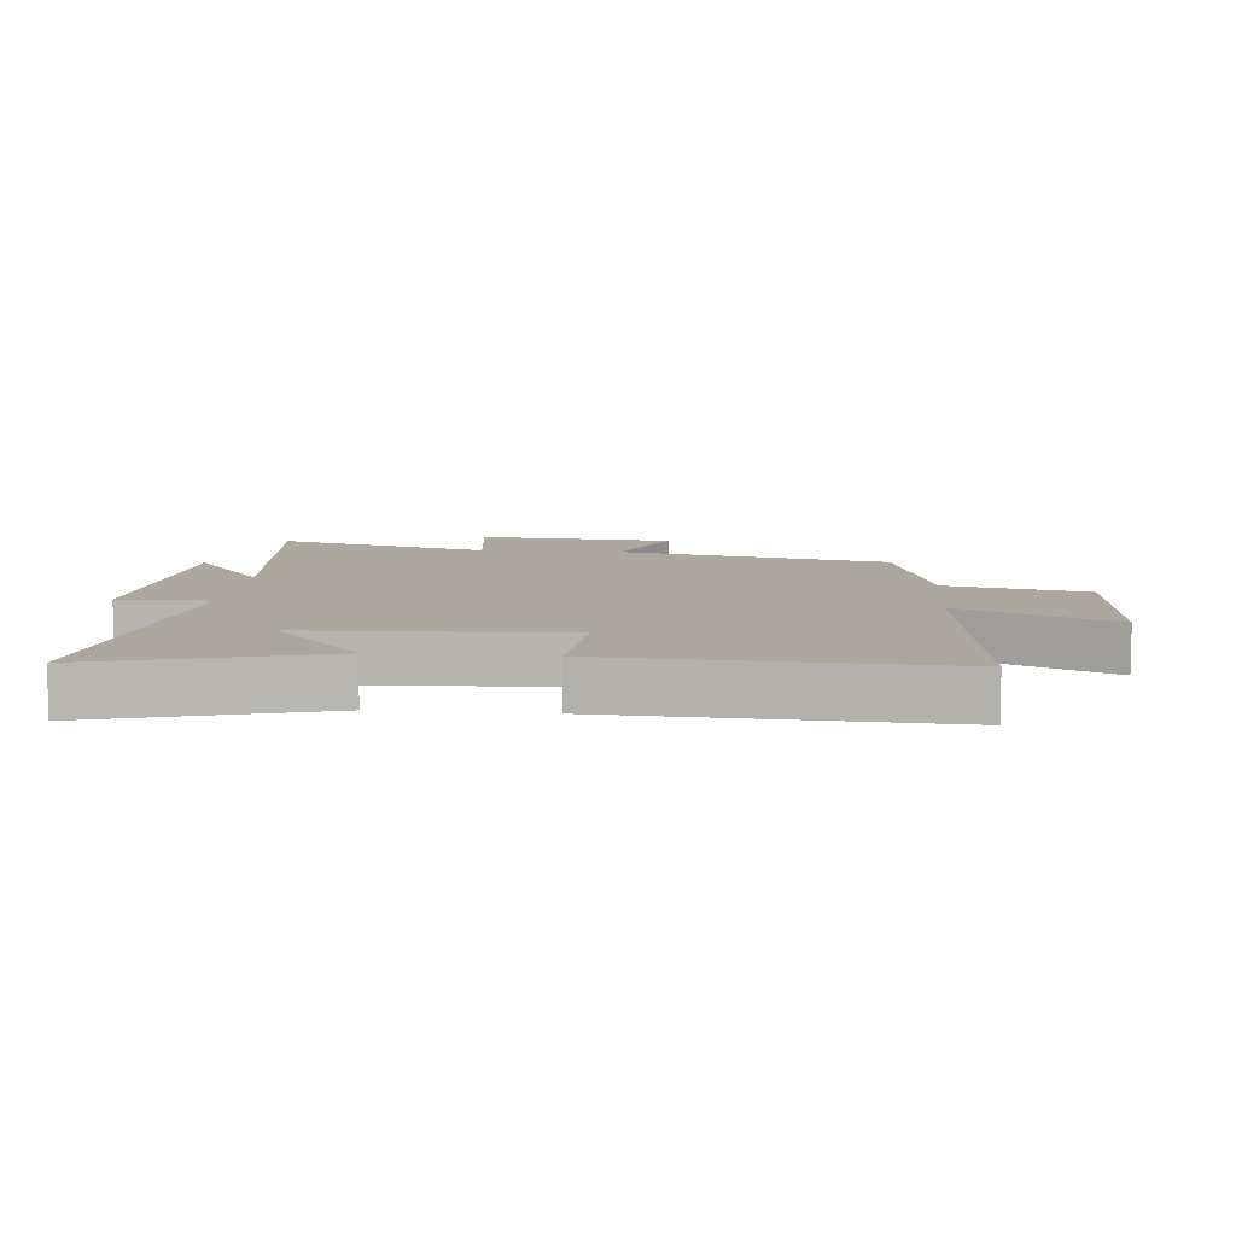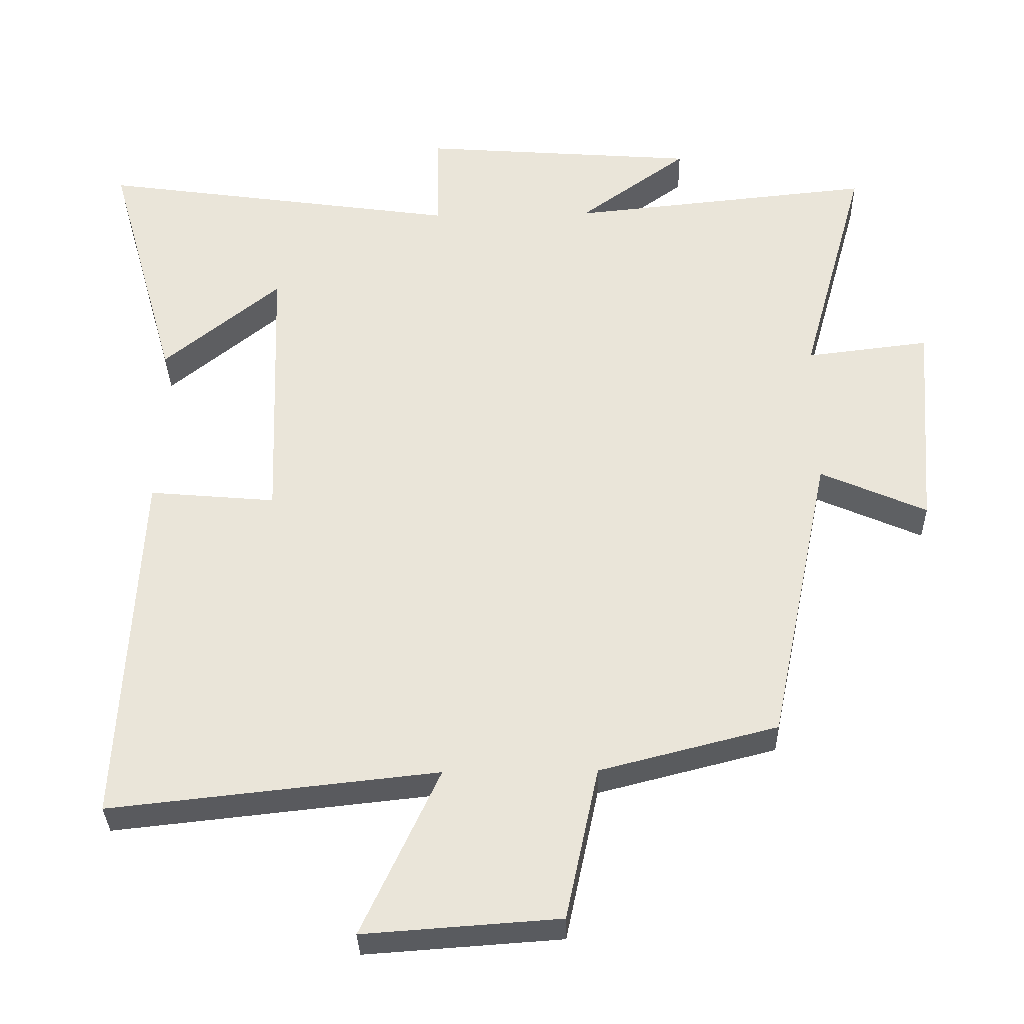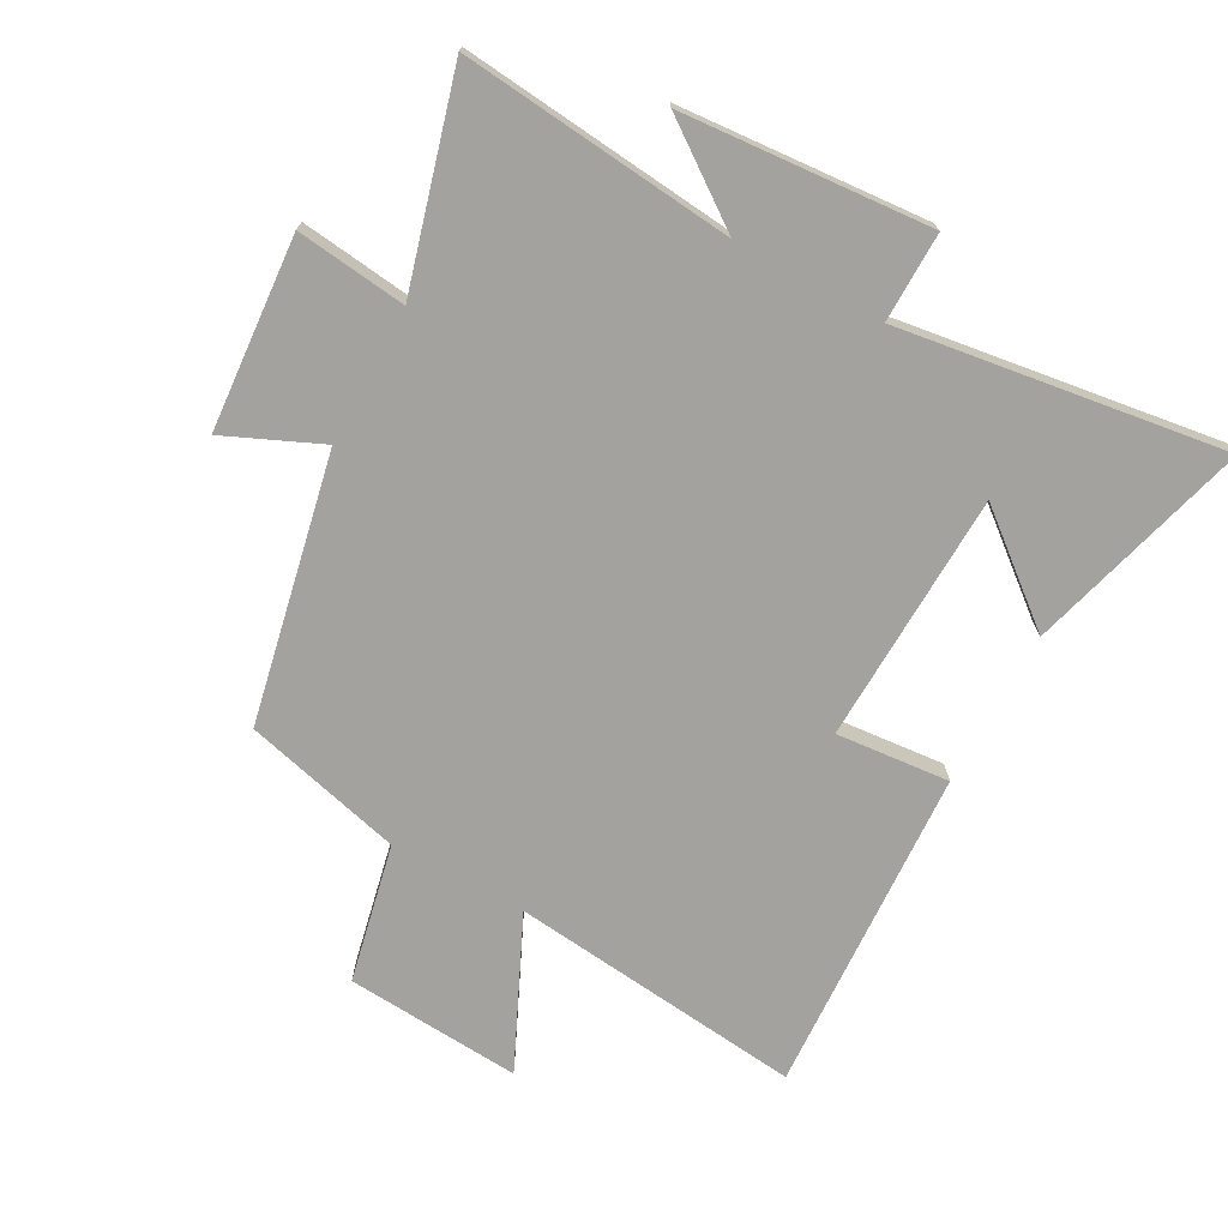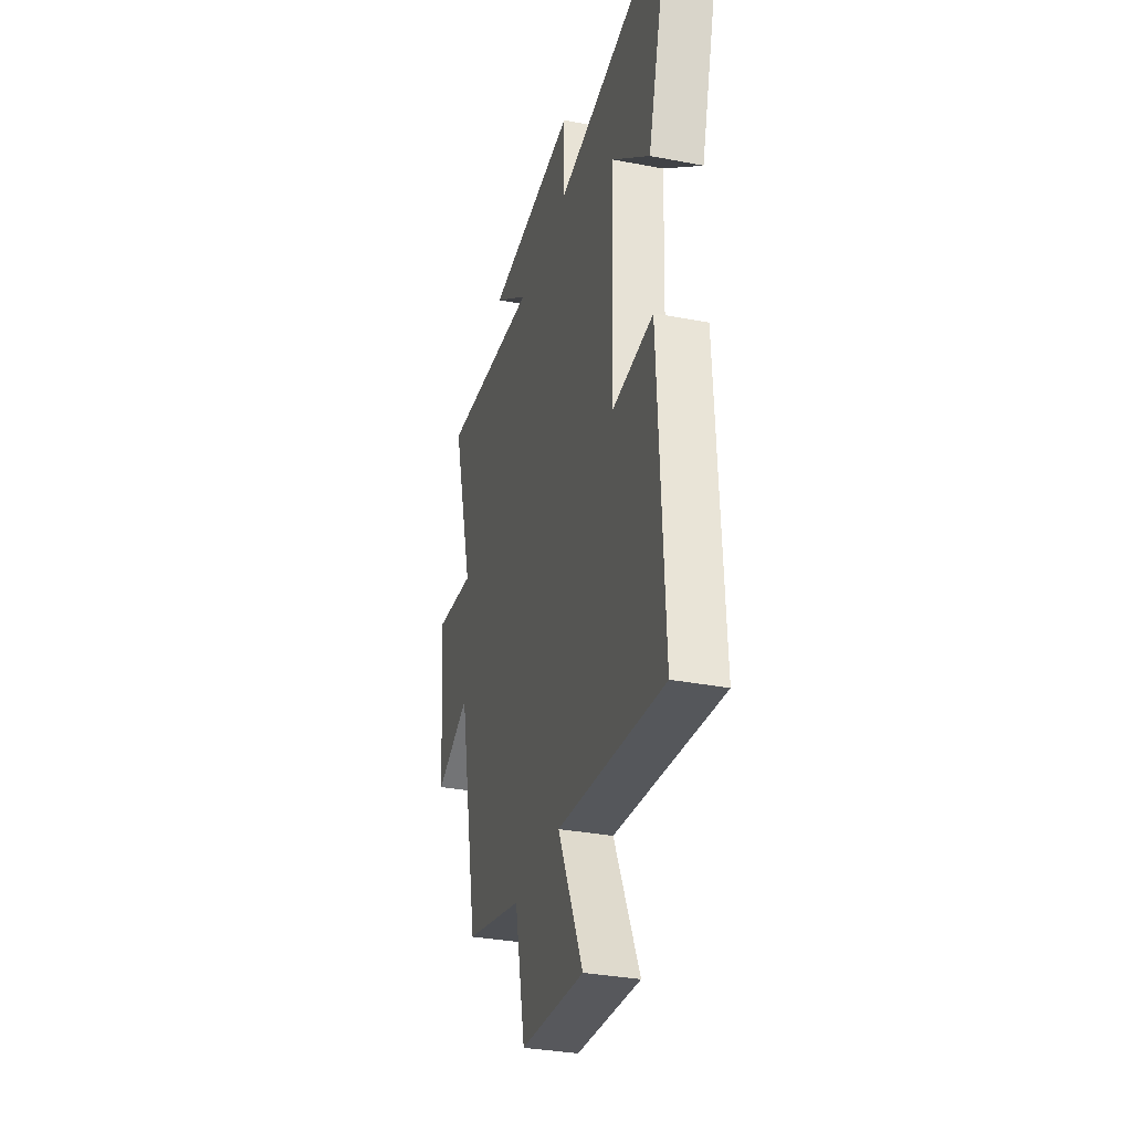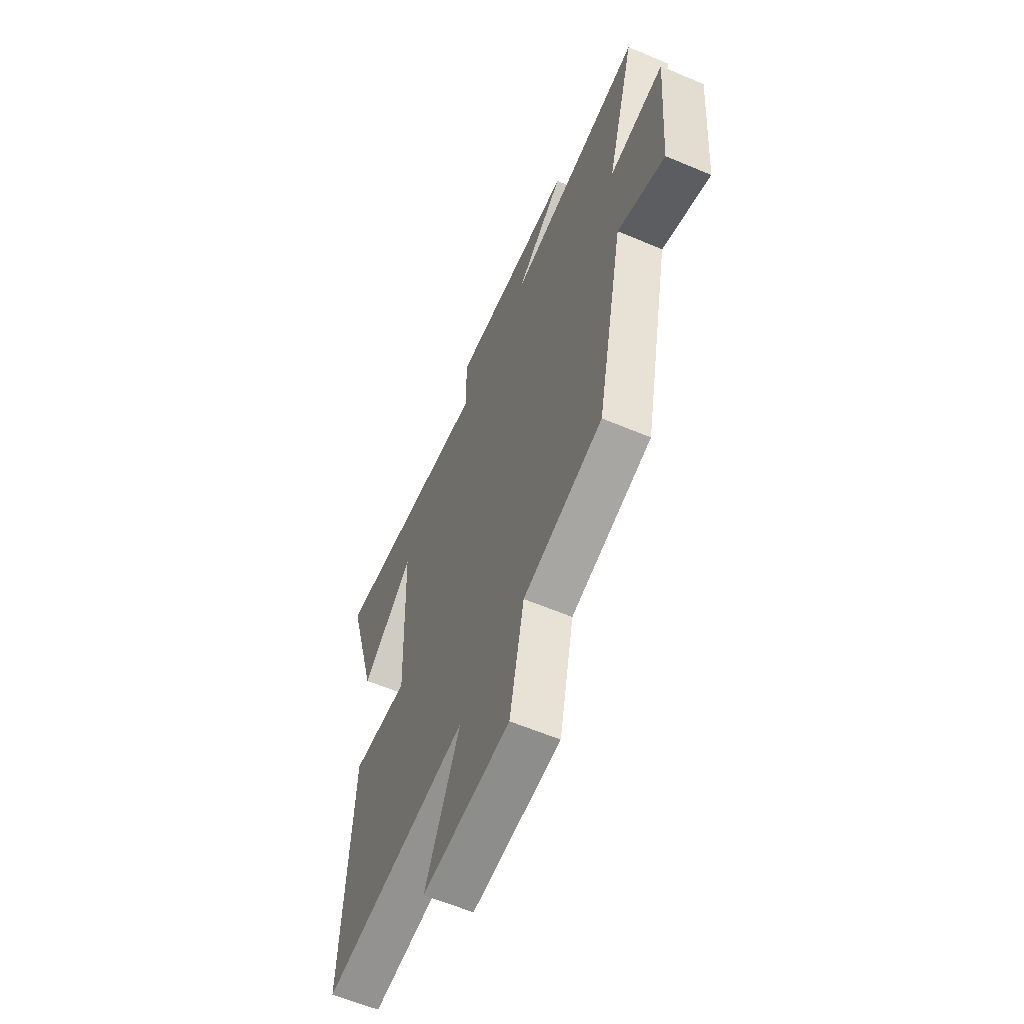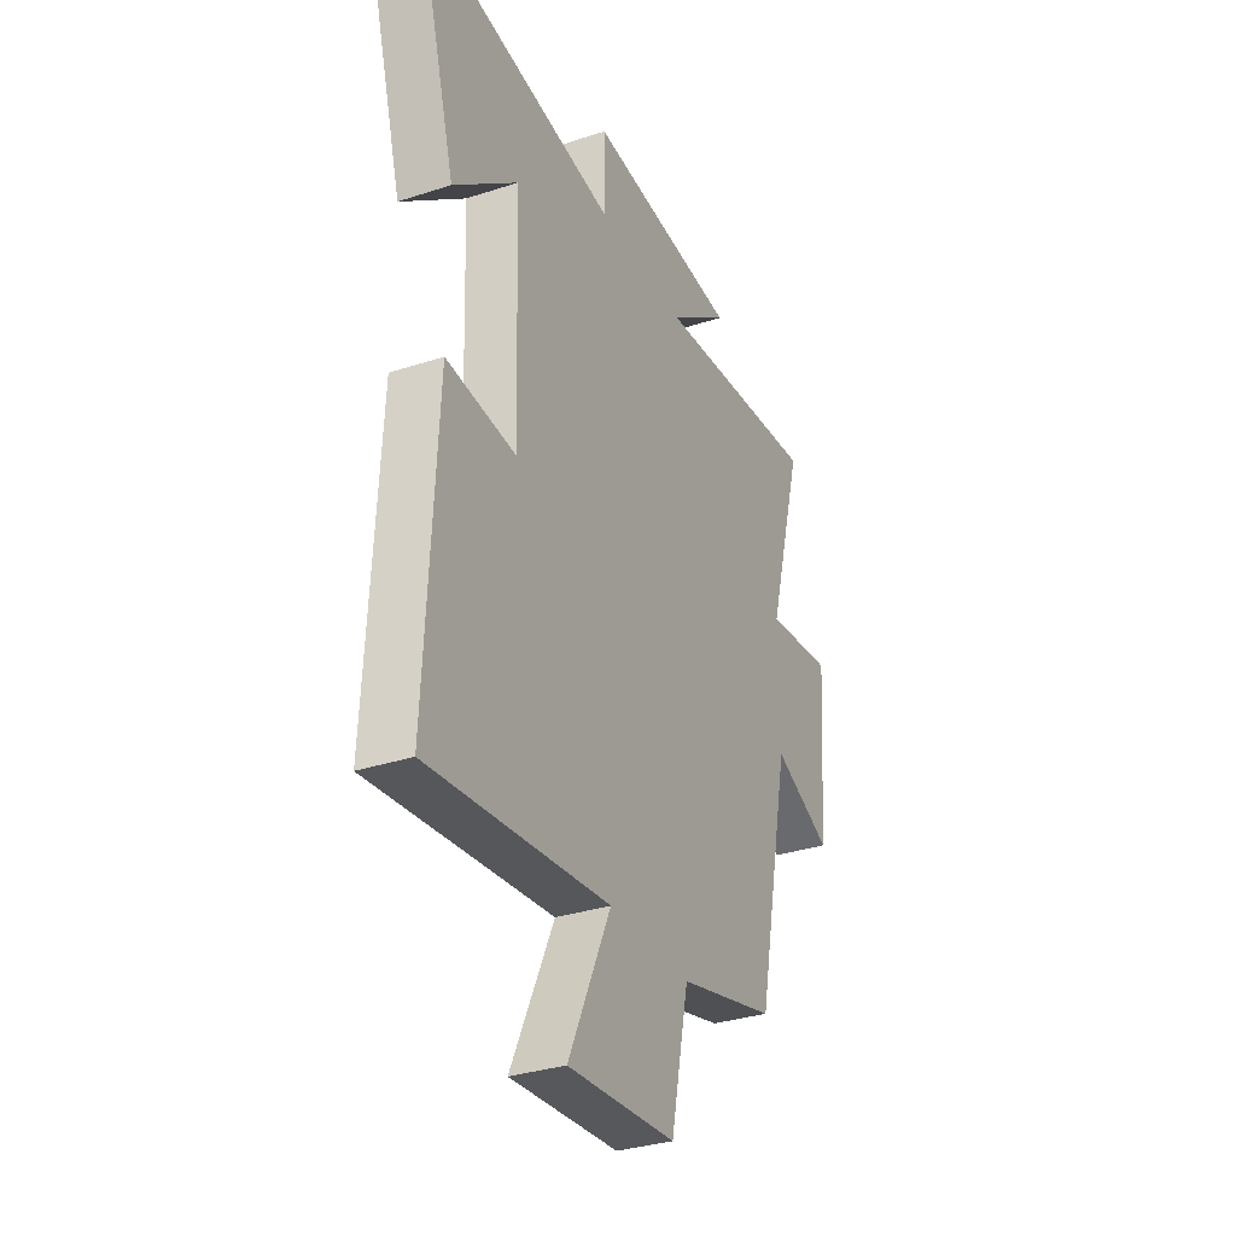
<metadata>
{"format":"obj","ext":"obj","renderer":"f3d","projection":"perspective","resolution":1024,"background":"white","views":[{"elev":8.7,"azim":95.1,"up":"+Y"},{"elev":-32.9,"azim":-178.7,"up":"+Z"},{"elev":-72.5,"azim":-28.6,"up":"+Y"},{"elev":-32.7,"azim":75.1,"up":"+Z"},{"elev":-60.5,"azim":-113.3,"up":"+Z"},{"elev":-32.6,"azim":114.5,"up":"+Z"}]}
</metadata>
<code>
v 0.6 0.07 0.574
v 0.5 0.07 0.219
v 0.333 0.07 0.355
v 0.319 0.07 -0.045
v 0.5 0.07 -0.029
v 0.527 0.07 -0.551
v 0.058 0.07 -0.5
v 0.169 0.07 -0.74
v -0.111 0.07 -0.72
v -0.158 0.07 -0.5
v -0.412 0.07 -0.435
v -0.5 0.07 -0.01
v -0.652 0.07 -0.077
v -0.676 0.07 0.231
v -0.5 0.07 0.21
v -0.593 0.07 0.544
v -0.157 0.07 0.5
v -0.313 0.07 0.613
v 0.083 0.07 0.643
v 0.081 0.07 0.5
v 0.6 0 0.574
v 0.5 0 0.219
v 0.333 0 0.355
v 0.319 0 -0.045
v 0.5 0 -0.029
v 0.527 0 -0.551
v 0.058 0 -0.5
v 0.169 0 -0.74
v -0.111 0 -0.72
v -0.158 0 -0.5
v -0.412 0 -0.435
v -0.5 0 -0.01
v -0.652 0 -0.077
v -0.676 0 0.231
v -0.5 0 0.21
v -0.593 0 0.544
v -0.157 0 0.5
v -0.313 0 0.613
v 0.083 0 0.643
v 0.081 0 0.5
f 17 18 19 20
f 15 16 17
f 15 17 20
f 12 13 14 15
f 12 15 20
f 11 12 20
f 10 11 20
f 7 8 9 10
f 7 10 20
f 4 5 6 7
f 3 4 7 20
f 1 2 3
f 1 3 20
f 40 39 38 37
f 37 36 35
f 40 37 35
f 35 34 33 32
f 40 35 32
f 40 32 31
f 40 31 30
f 30 29 28 27
f 40 30 27
f 27 26 25 24
f 40 27 24 23
f 23 22 21
f 40 23 21
f 1 21 22 2
f 2 22 23 3
f 3 23 24 4
f 4 24 25 5
f 5 25 26 6
f 6 26 27 7
f 7 27 28 8
f 8 28 29 9
f 9 29 30 10
f 10 30 31 11
f 11 31 32 12
f 12 32 33 13
f 13 33 34 14
f 14 34 35 15
f 15 35 36 16
f 16 36 37 17
f 17 37 38 18
f 18 38 39 19
f 19 39 40 20
f 20 40 21 1

</code>
